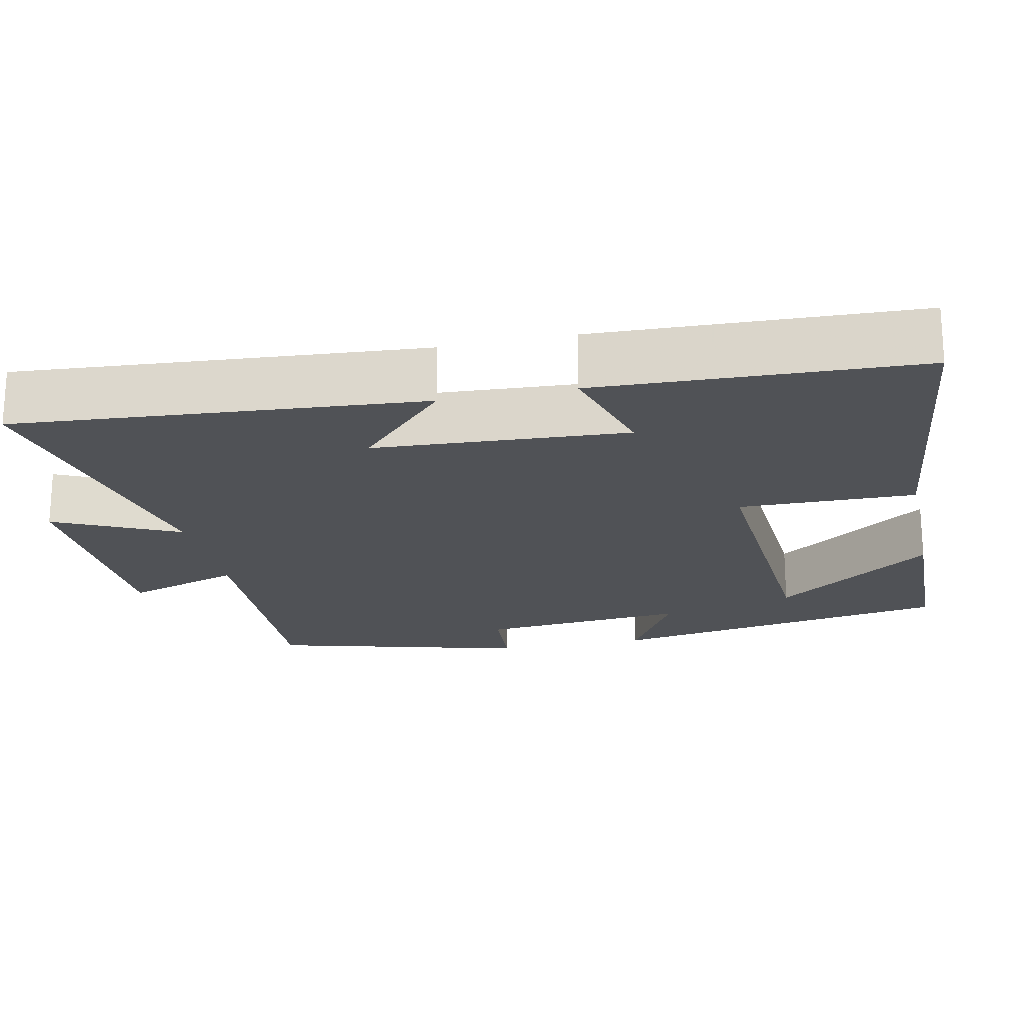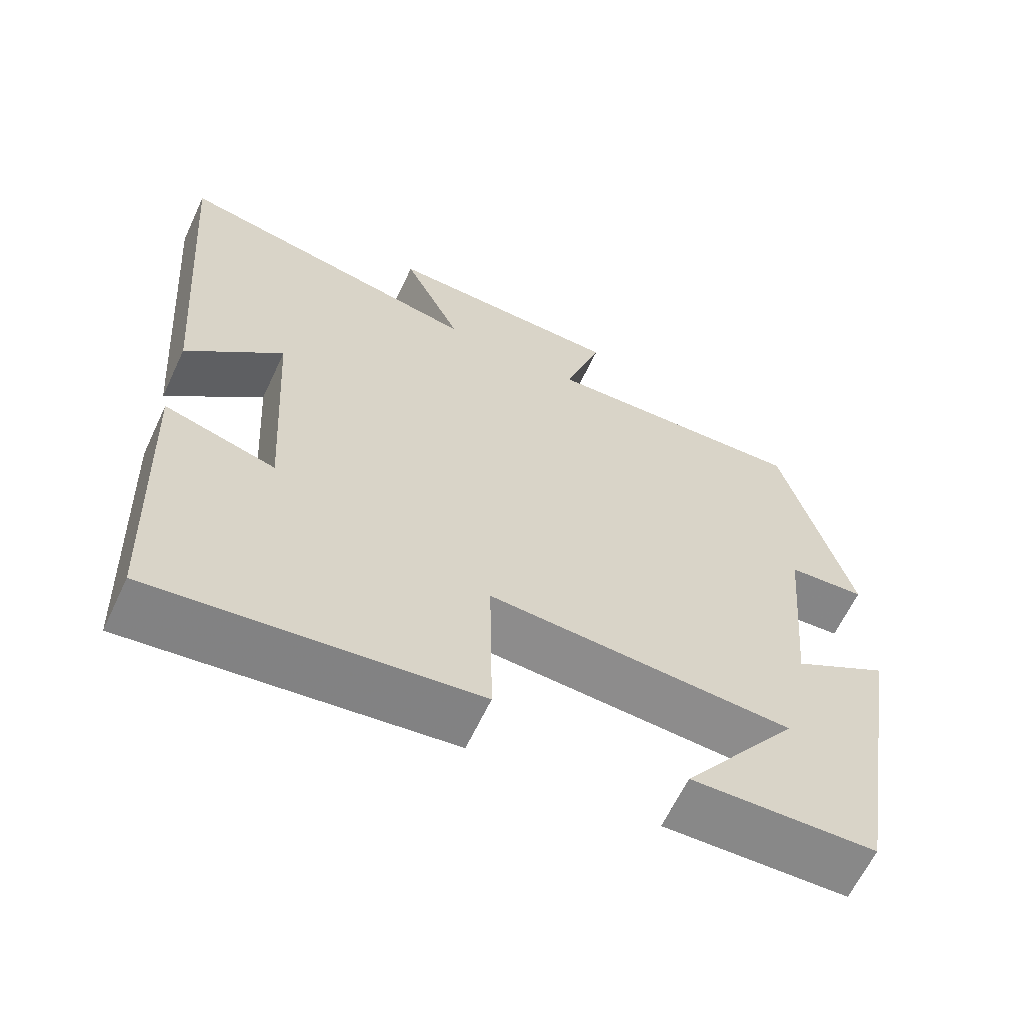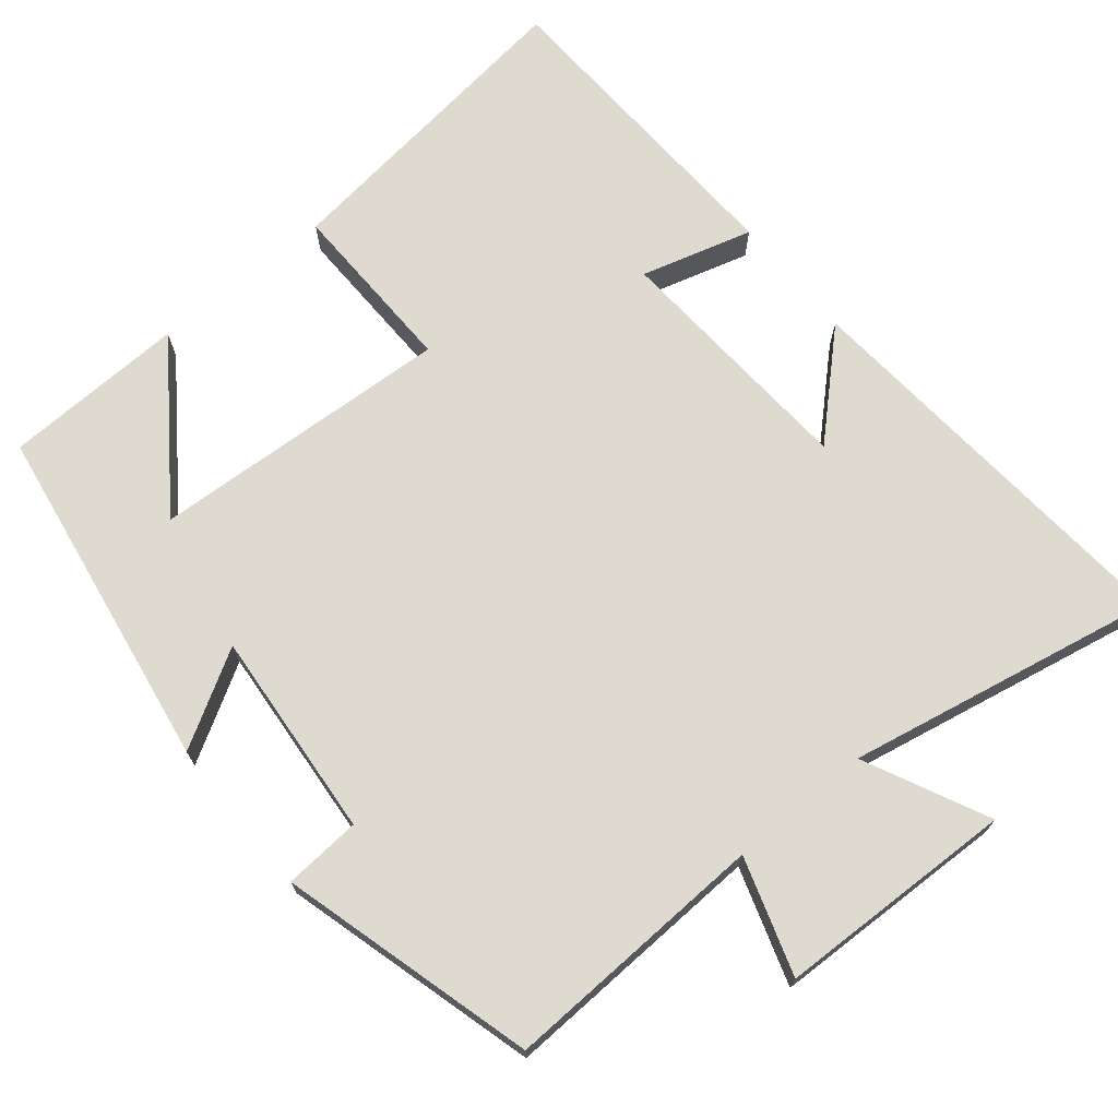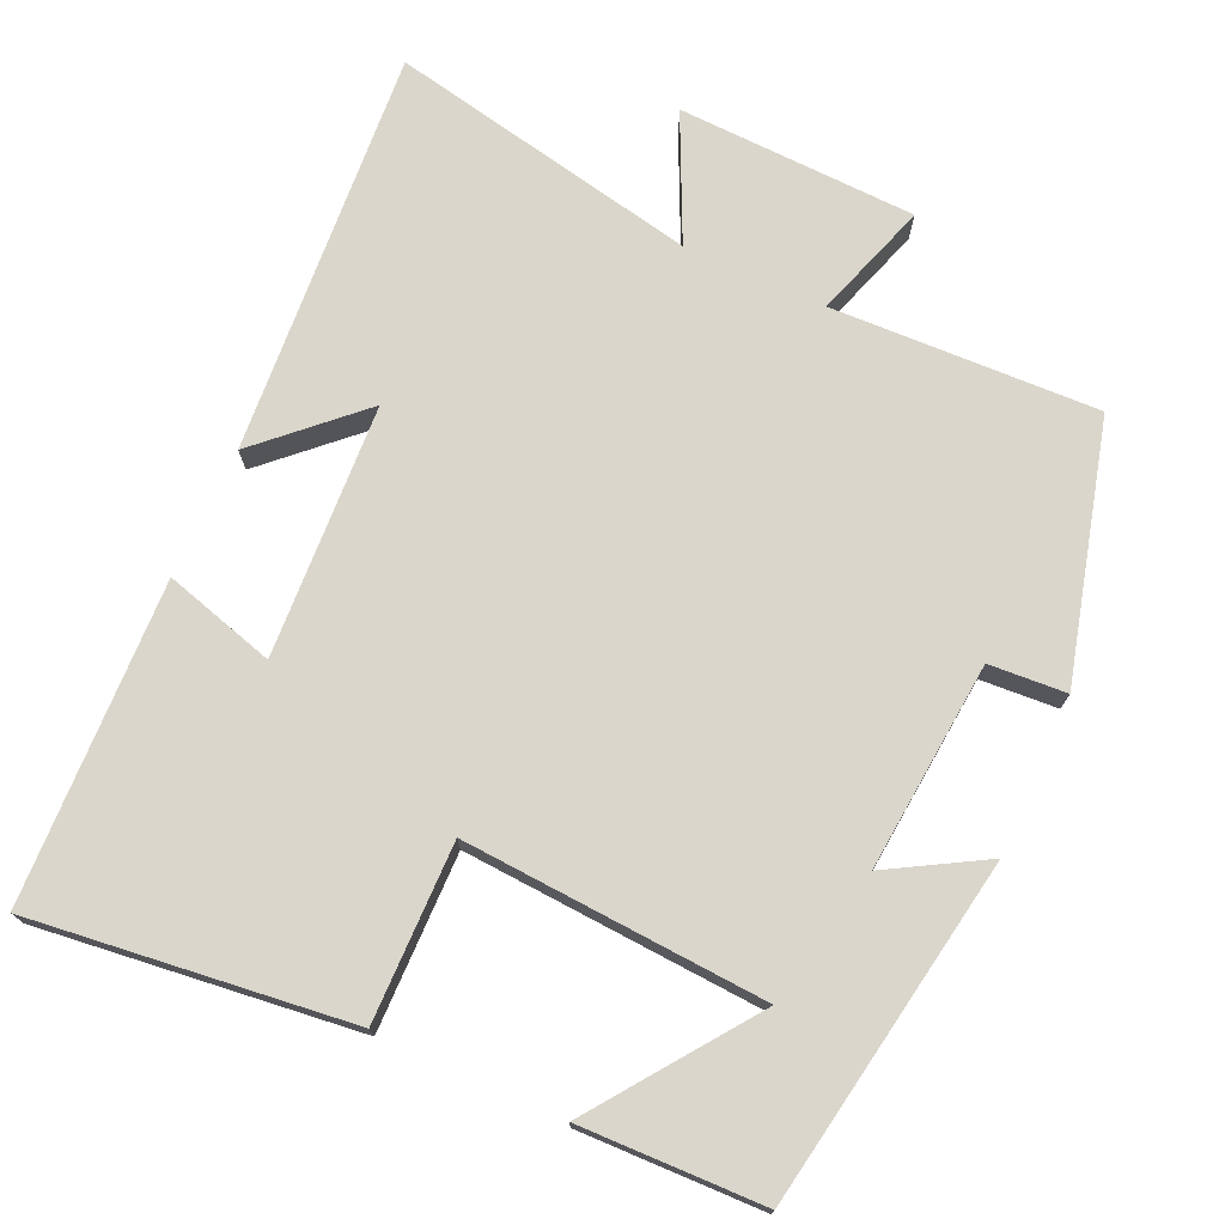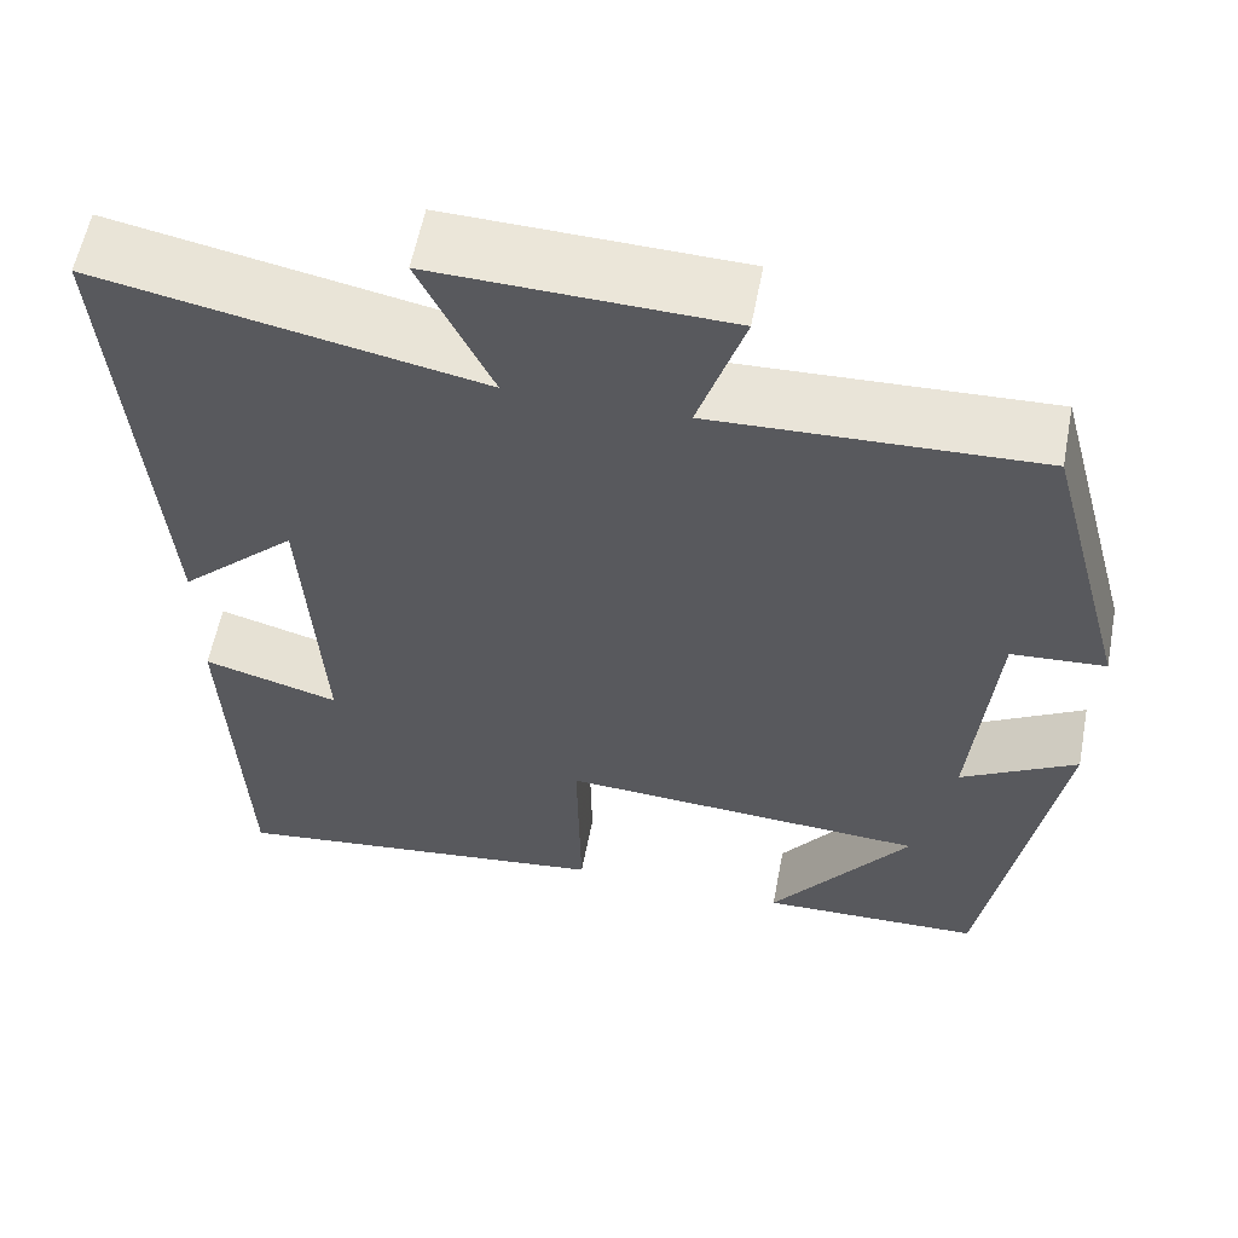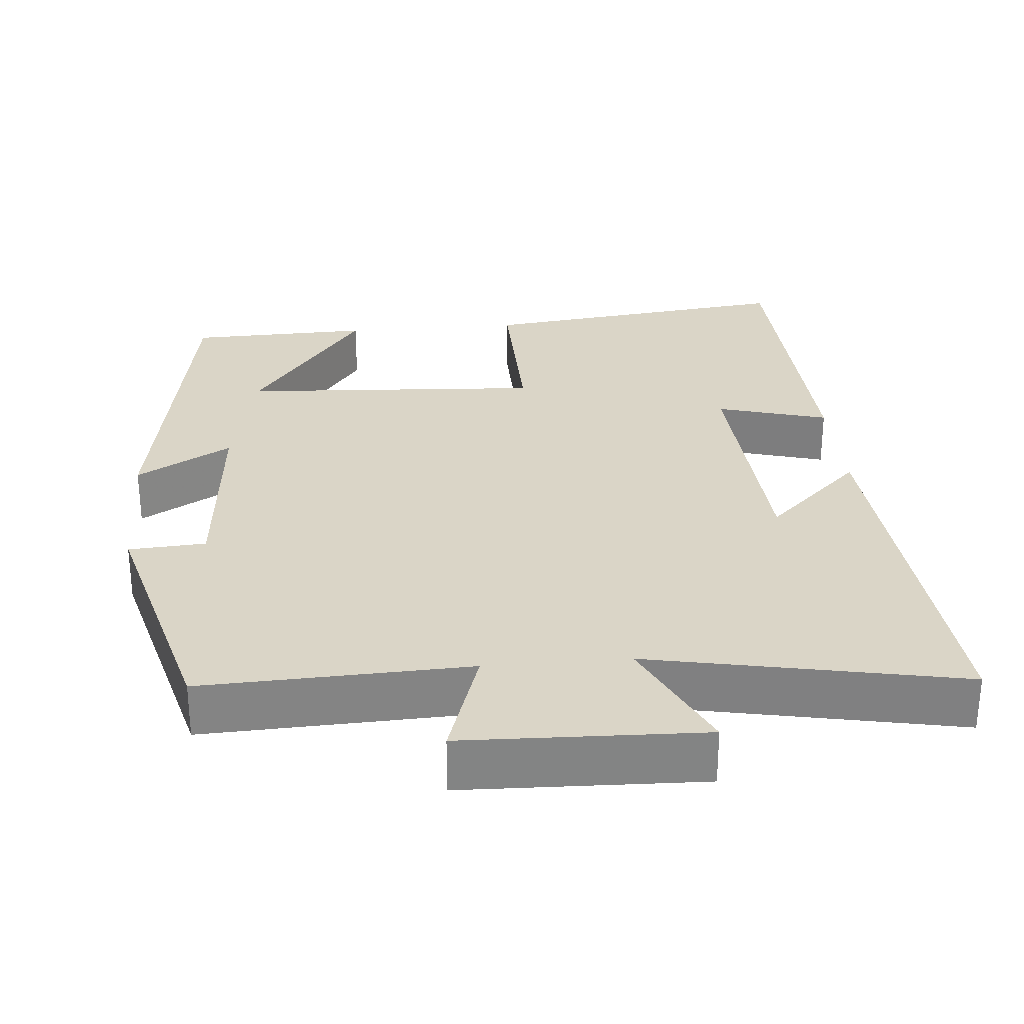
<metadata>
{"format":"obj","ext":"obj","renderer":"f3d","projection":"perspective","resolution":1024,"background":"white","views":[{"elev":-20.6,"azim":102.2,"up":"+Y"},{"elev":-63.3,"azim":154.8,"up":"+Z"},{"elev":71.0,"azim":-39.6,"up":"+Y"},{"elev":73.7,"azim":-155.4,"up":"+Y"},{"elev":58.3,"azim":-169.2,"up":"+Z"},{"elev":29.0,"azim":-5.0,"up":"+Y"}]}
</metadata>
<code>
v -0.409 0.07 0.514
v -0.057 0.07 0.5
v -0.107 0.07 0.654
v 0.209 0.07 0.664
v 0.131 0.07 0.5
v 0.542 0.07 0.582
v 0.5 0.07 0.045
v 0.373 0.07 0.165
v 0.353 0.07 -0.169
v 0.5 0.07 -0.127
v 0.483 0.07 -0.551
v 0.062 0.07 -0.5
v 0.066 0.07 -0.266
v -0.334 0.07 -0.29
v -0.182 0.07 -0.5
v -0.424 0.07 -0.493
v -0.5 0.07 -0.033
v -0.374 0.07 -0.106
v -0.398 0.07 0.17
v -0.5 0.07 0.177
v -0.409 0 0.514
v -0.057 0 0.5
v -0.107 0 0.654
v 0.209 0 0.664
v 0.131 0 0.5
v 0.542 0 0.582
v 0.5 0 0.045
v 0.373 0 0.165
v 0.353 0 -0.169
v 0.5 0 -0.127
v 0.483 0 -0.551
v 0.062 0 -0.5
v 0.066 0 -0.266
v -0.334 0 -0.29
v -0.182 0 -0.5
v -0.424 0 -0.493
v -0.5 0 -0.033
v -0.374 0 -0.106
v -0.398 0 0.17
v -0.5 0 0.177
f 19 20 1 2
f 18 19 2
f 16 17 18
f 16 18 2
f 14 15 16
f 14 16 2
f 13 14 2
f 10 11 12 13
f 9 10 13
f 8 9 13 2
f 5 6 7 8
f 5 8 2 3
f 3 4 5
f 22 21 40 39
f 22 39 38
f 38 37 36
f 22 38 36
f 36 35 34
f 22 36 34
f 22 34 33
f 33 32 31 30
f 33 30 29
f 22 33 29 28
f 28 27 26 25
f 23 22 28 25
f 25 24 23
f 1 21 22 2
f 2 22 23 3
f 3 23 24 4
f 4 24 25 5
f 5 25 26 6
f 6 26 27 7
f 7 27 28 8
f 8 28 29 9
f 9 29 30 10
f 10 30 31 11
f 11 31 32 12
f 12 32 33 13
f 13 33 34 14
f 14 34 35 15
f 15 35 36 16
f 16 36 37 17
f 17 37 38 18
f 18 38 39 19
f 19 39 40 20
f 20 40 21 1

</code>
